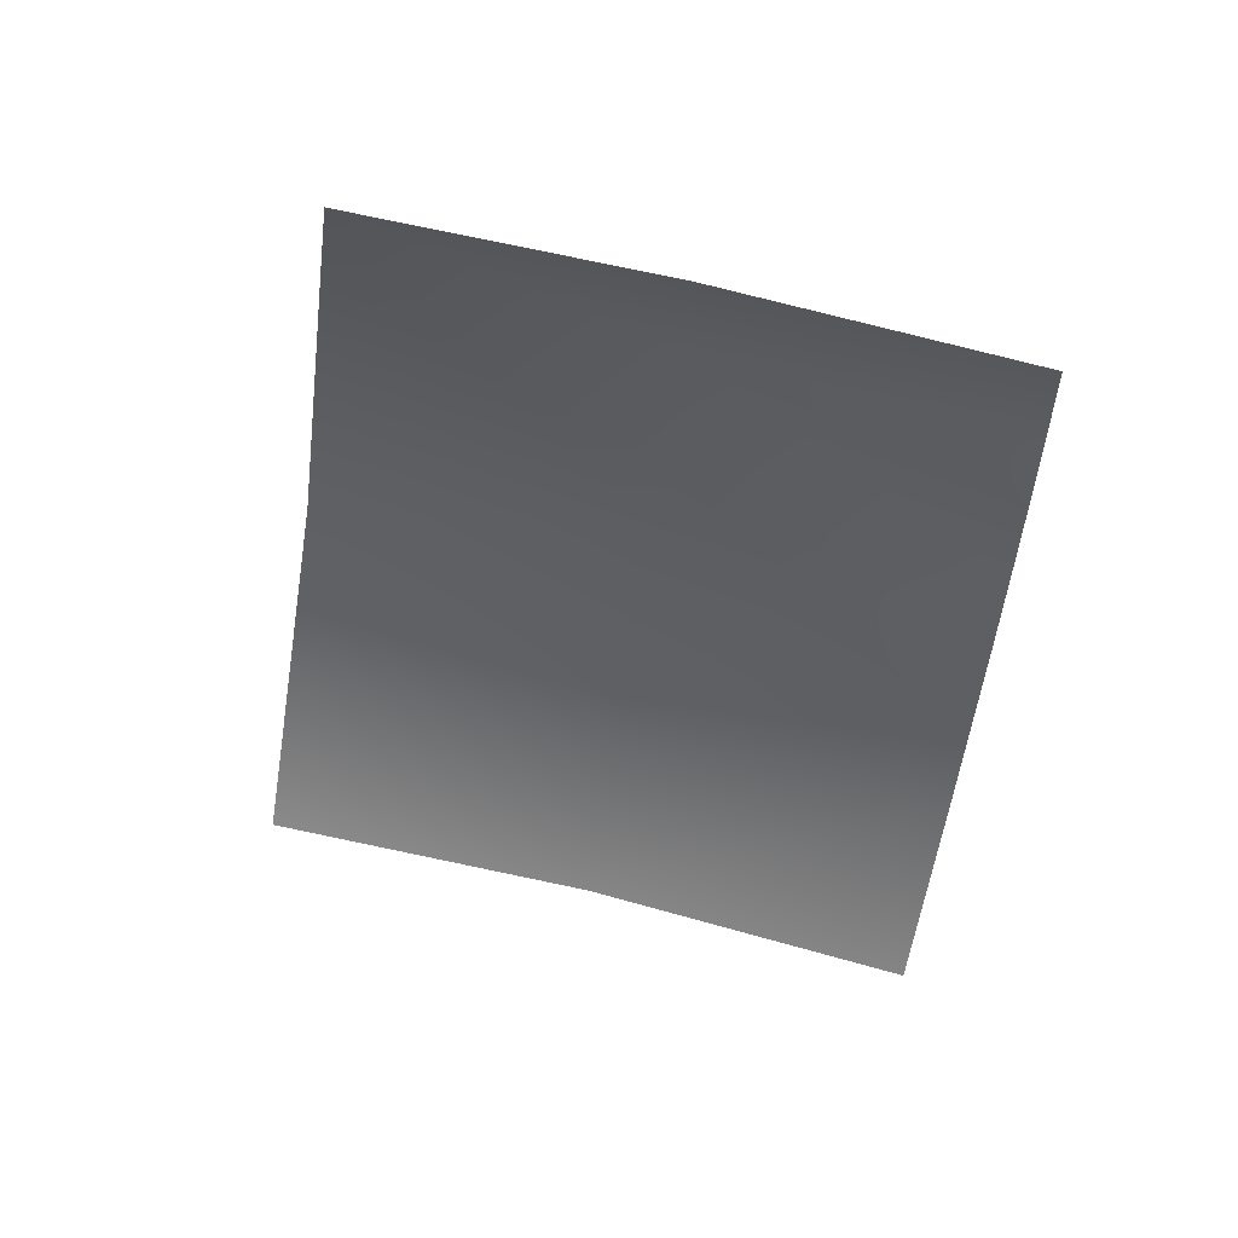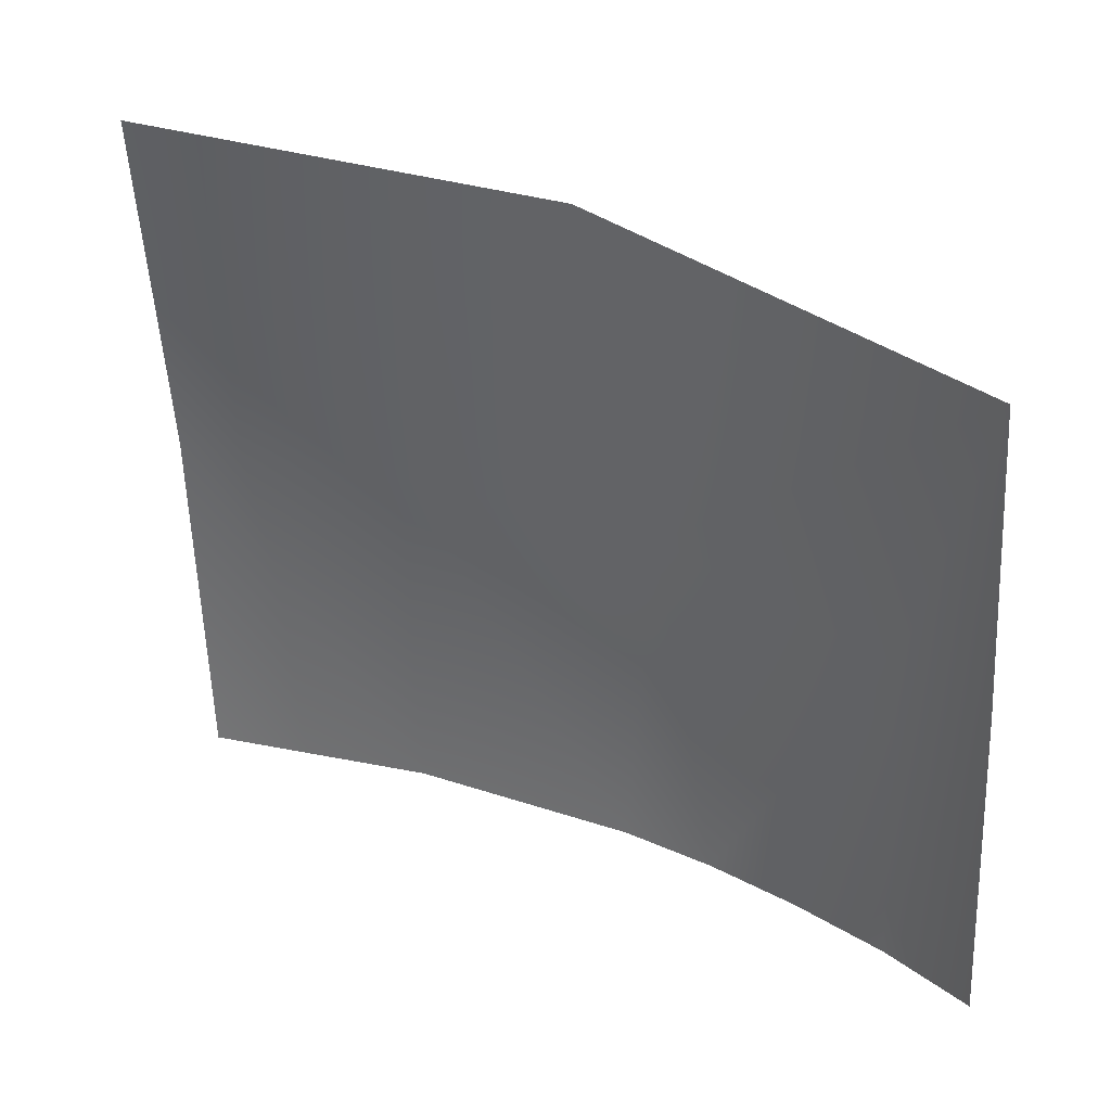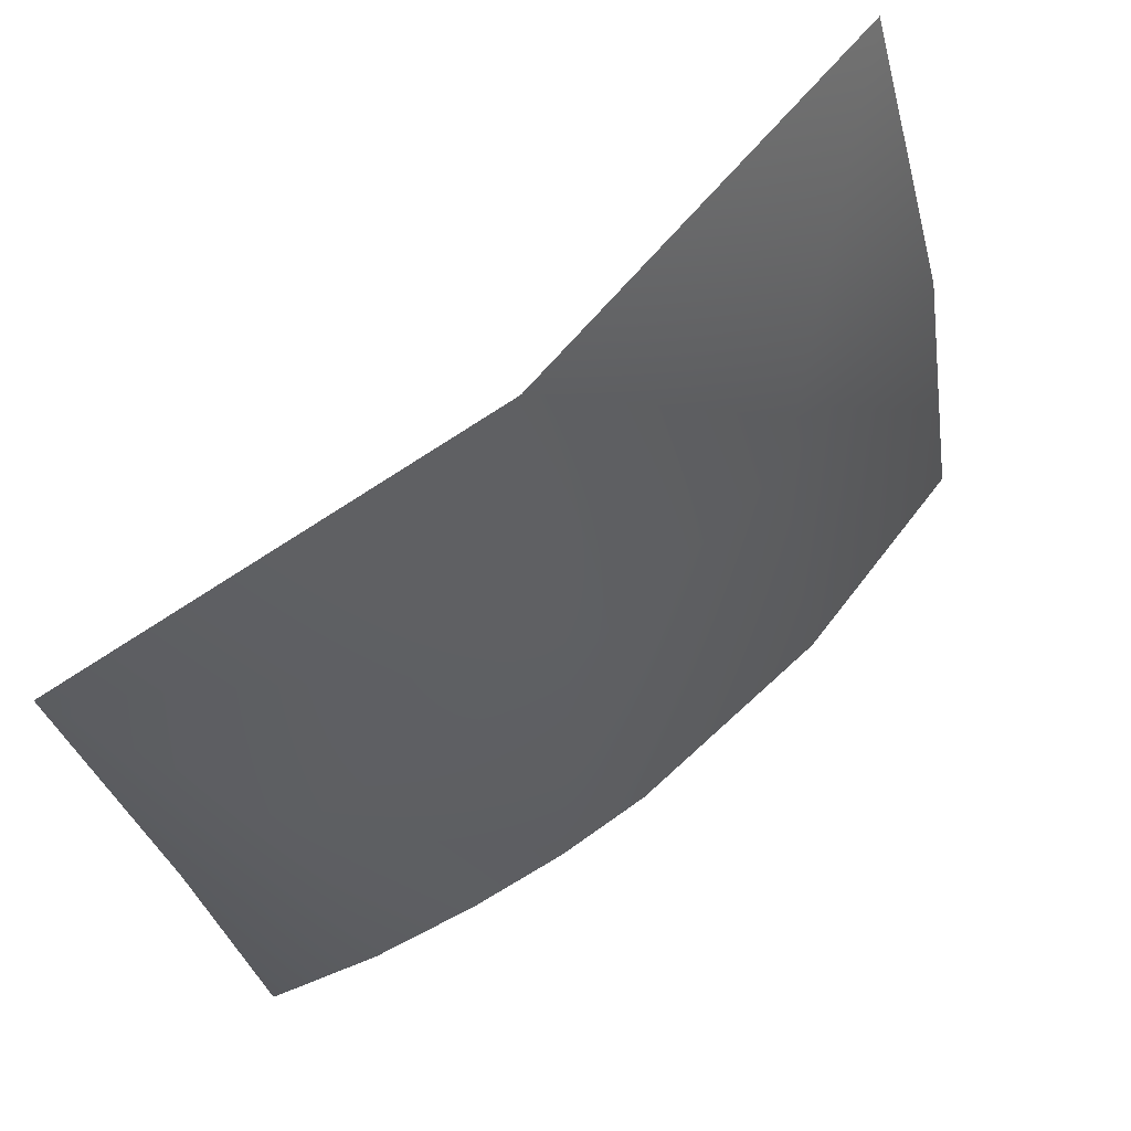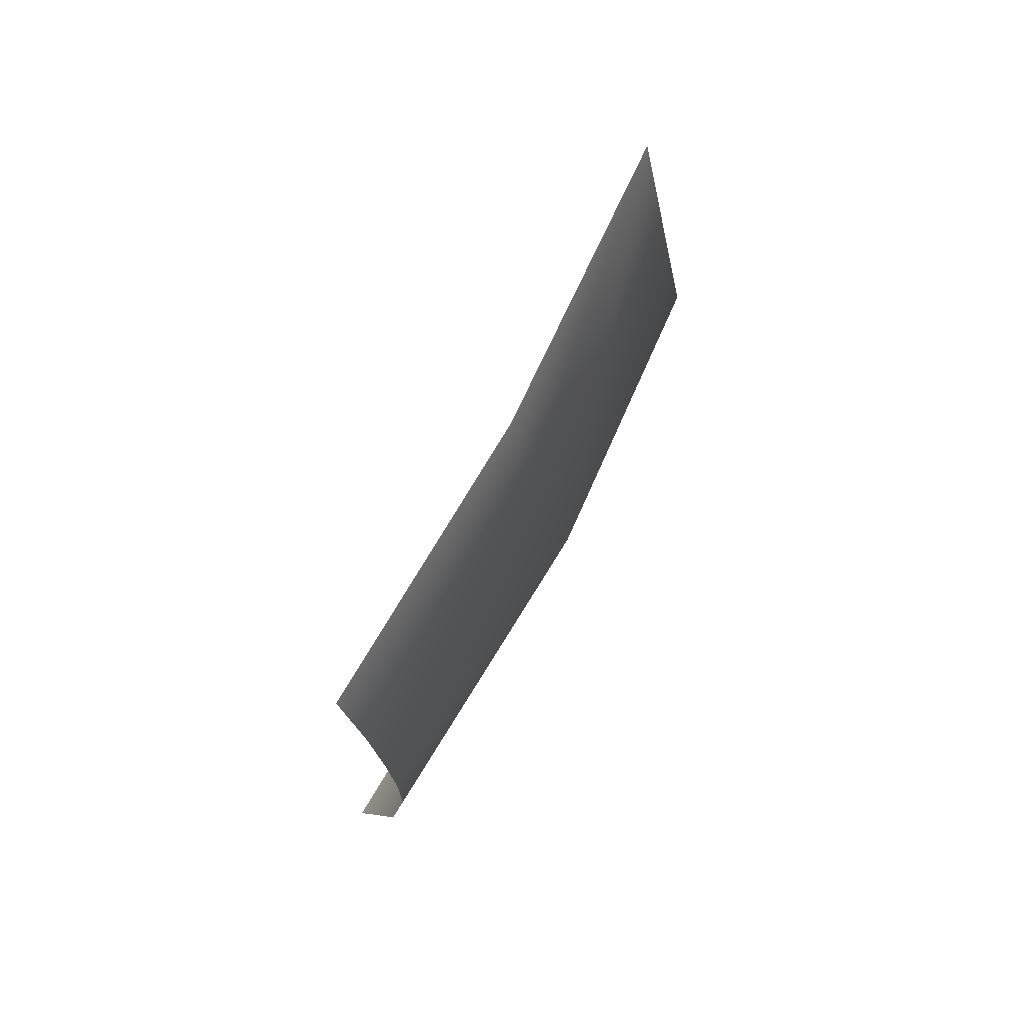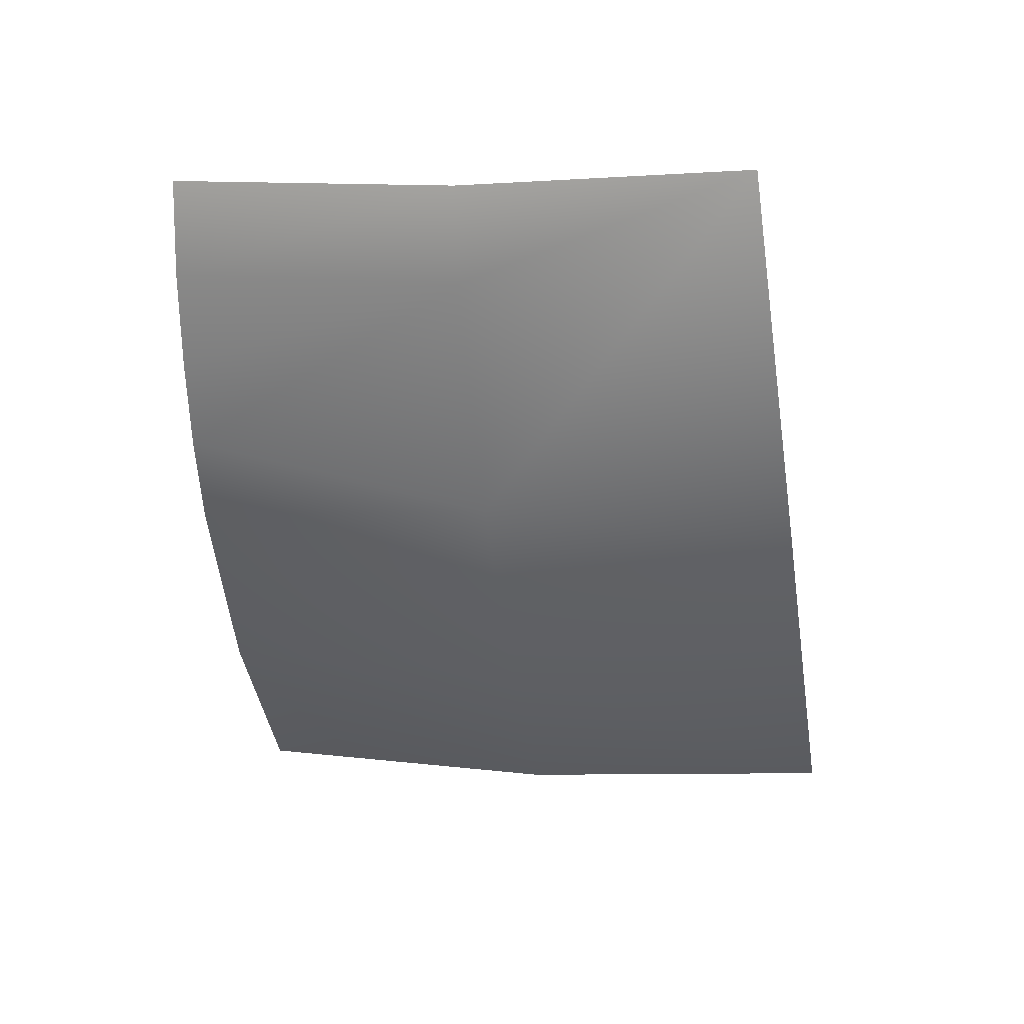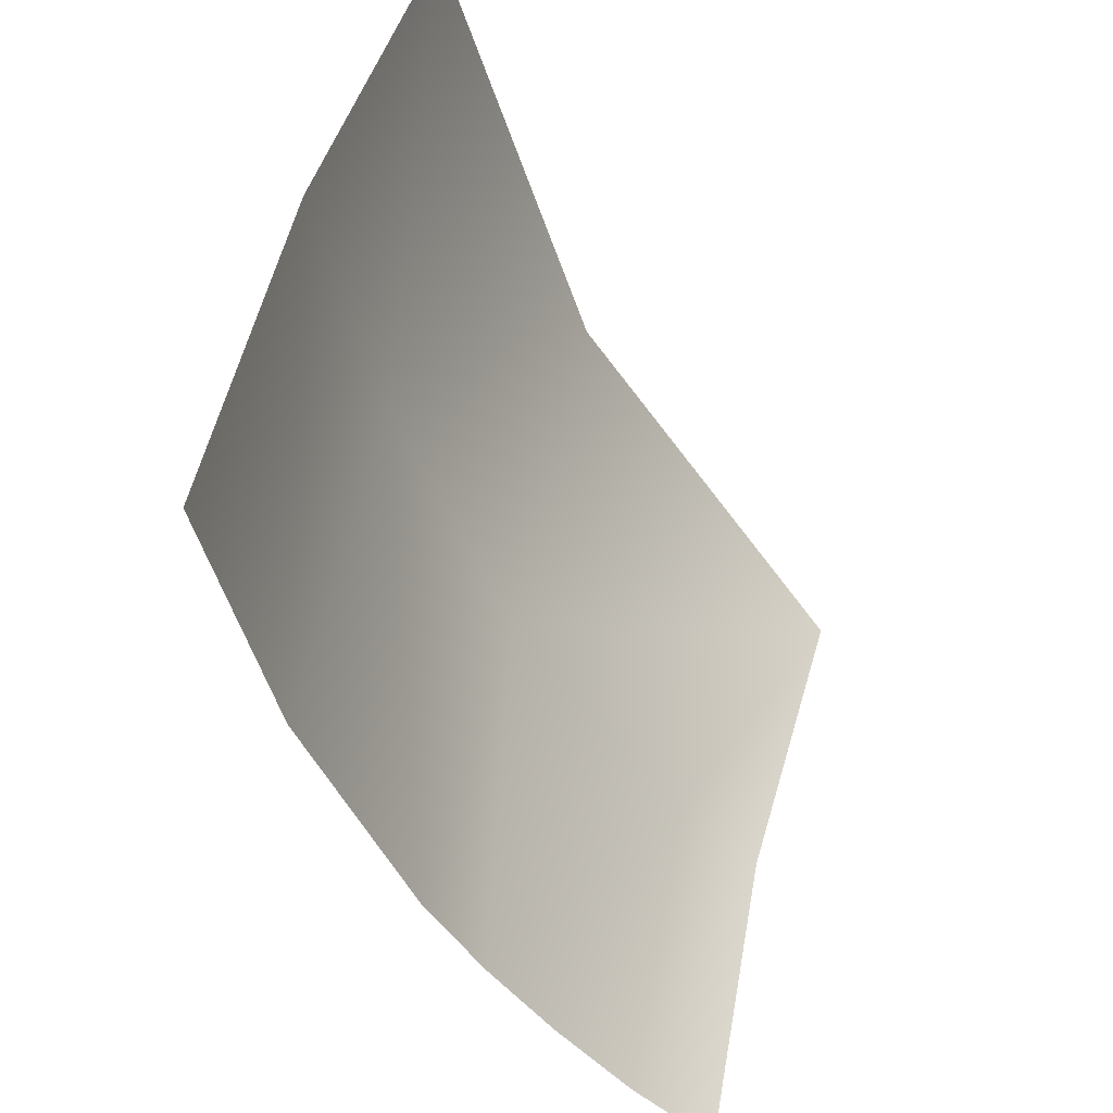
<metadata>
{"format":"obj","ext":"obj","renderer":"f3d","projection":"perspective","resolution":1024,"background":"white","views":[{"elev":50.0,"azim":-66.1,"up":"+Z"},{"elev":23.2,"azim":-52.2,"up":"+Y"},{"elev":66.4,"azim":56.3,"up":"+Y"},{"elev":69.8,"azim":39.8,"up":"+Z"},{"elev":33.2,"azim":111.9,"up":"+Z"},{"elev":-45.3,"azim":-147.0,"up":"+Y"}]}
</metadata>
<code>
g ea05-Range01_06
v 1.249e+04 -393.9 980.6
v 1.245e+04 -411.5 1318
v 1.229e+04 608.9 1400
v 1.238e+04 -431.7 1649
v 1.222e+04 570.9 1732
v 1.197e+04 1552 1847
v 1.168e+04 1894 -873.4
v 1.196e+04 791.9 -1011
v 1.22e+04 777.2 -304.4
v 1.214e+04 -336.9 -1096
v 1.238e+04 -345.7 -392
v 1.25e+04 -366.6 343.4
v 1.204e+04 1798 471.4
v 1.236e+04 731 539.9
v 1.251e+04 -379.1 662
f 3 1 2
f 1 3 15
f 14 15 3
f 15 14 12
f 9 12 14
f 12 9 11
f 8 11 9
f 11 8 10
f 5 2 4
f 2 5 3
f 6 3 5
f 3 6 14
f 13 14 6
f 14 13 9
f 7 9 13
f 9 7 8

</code>
